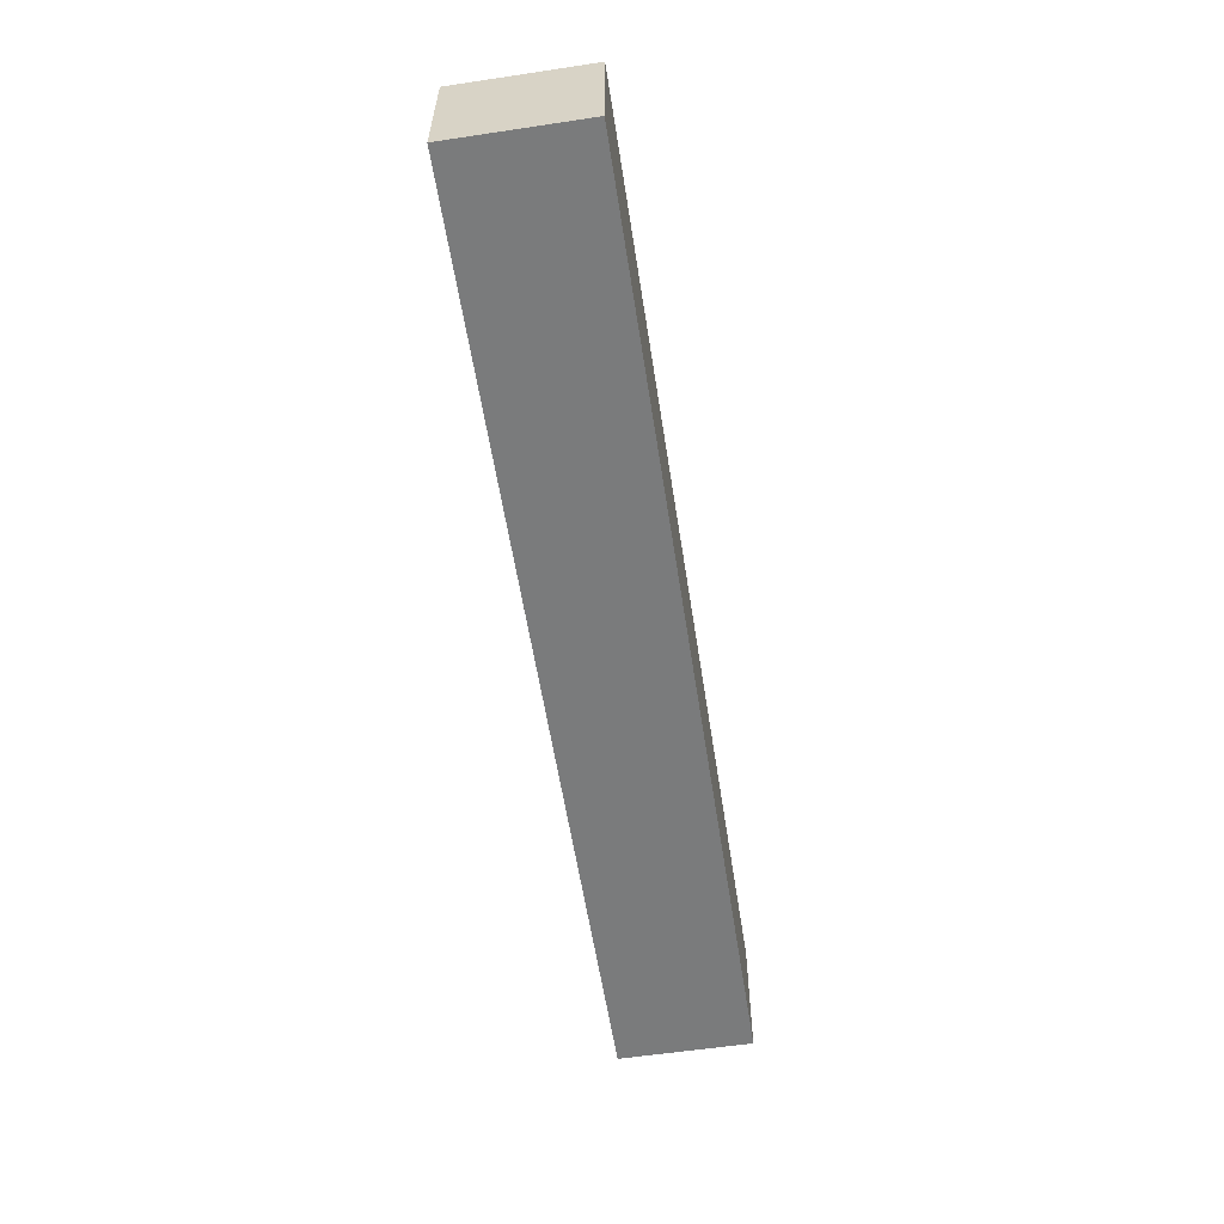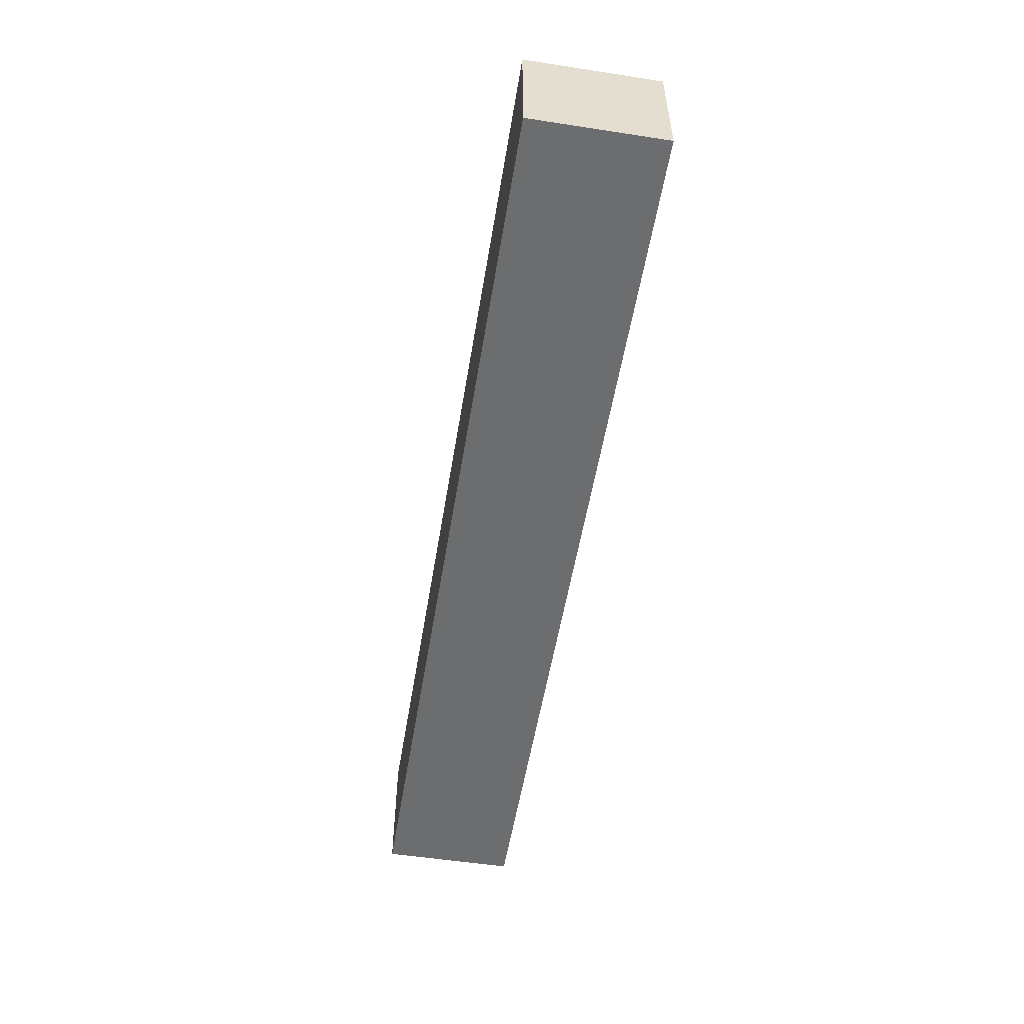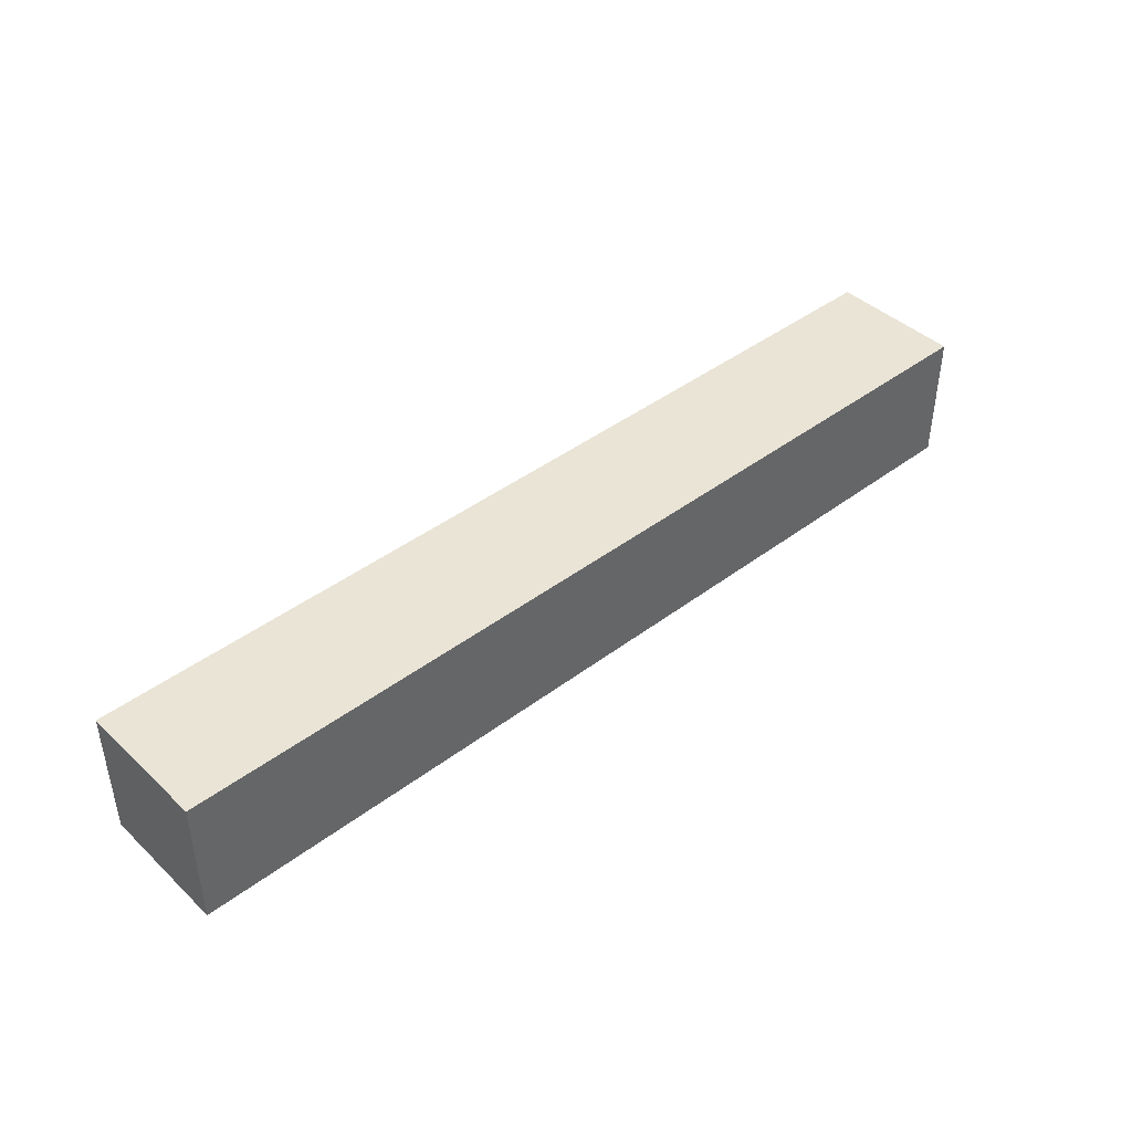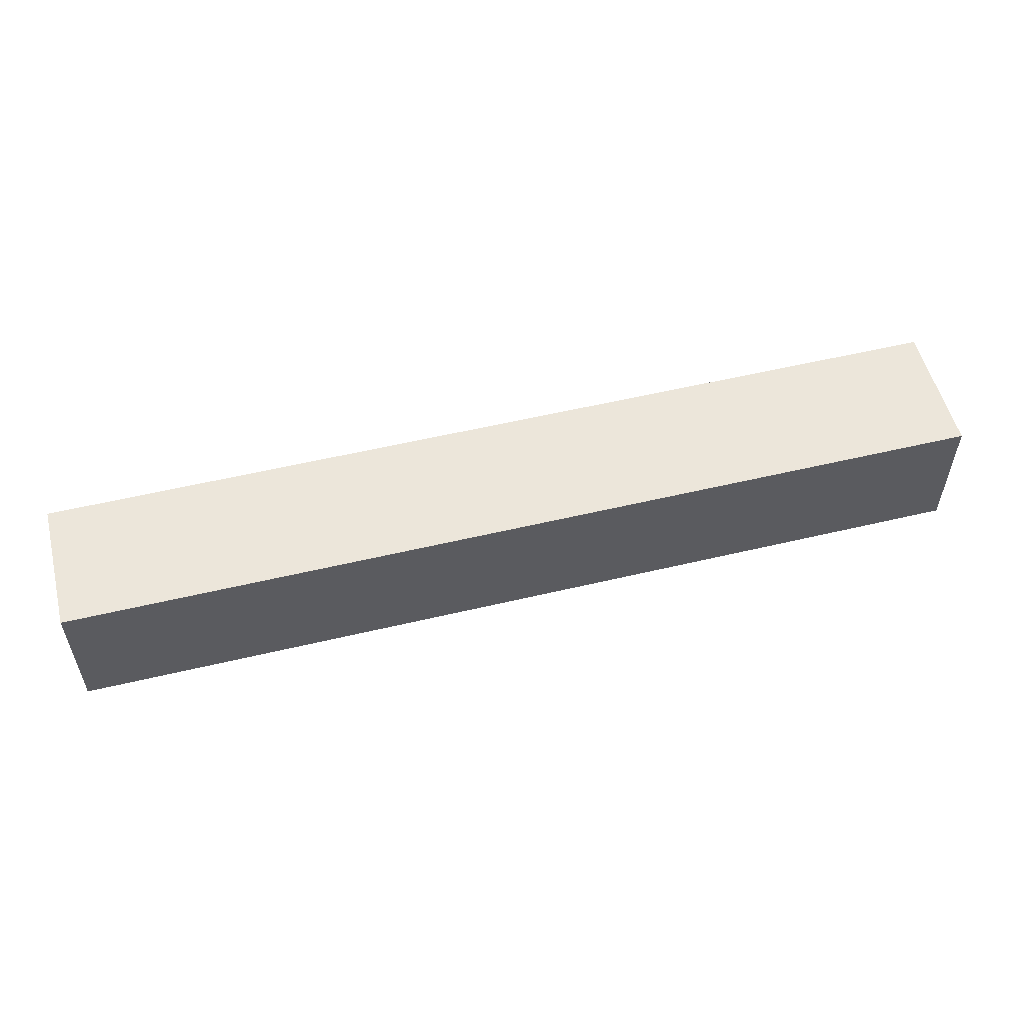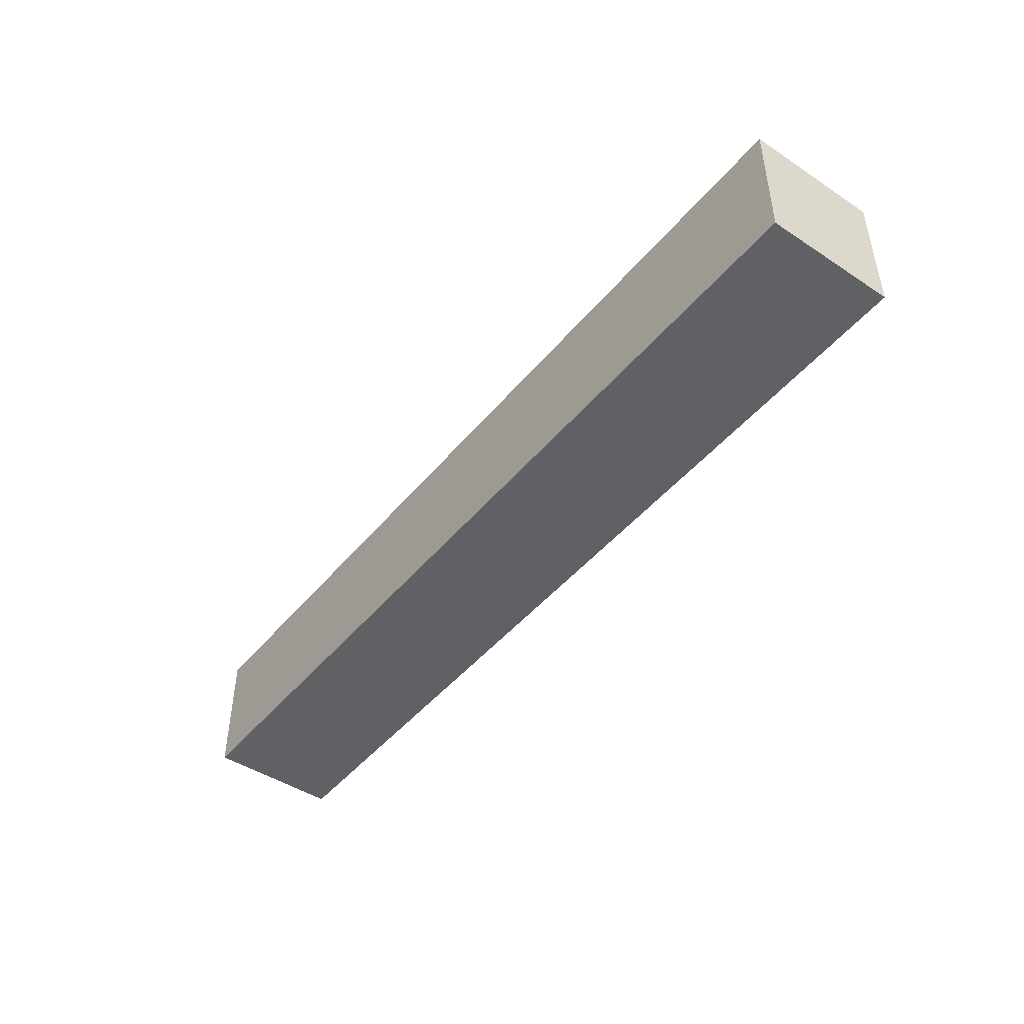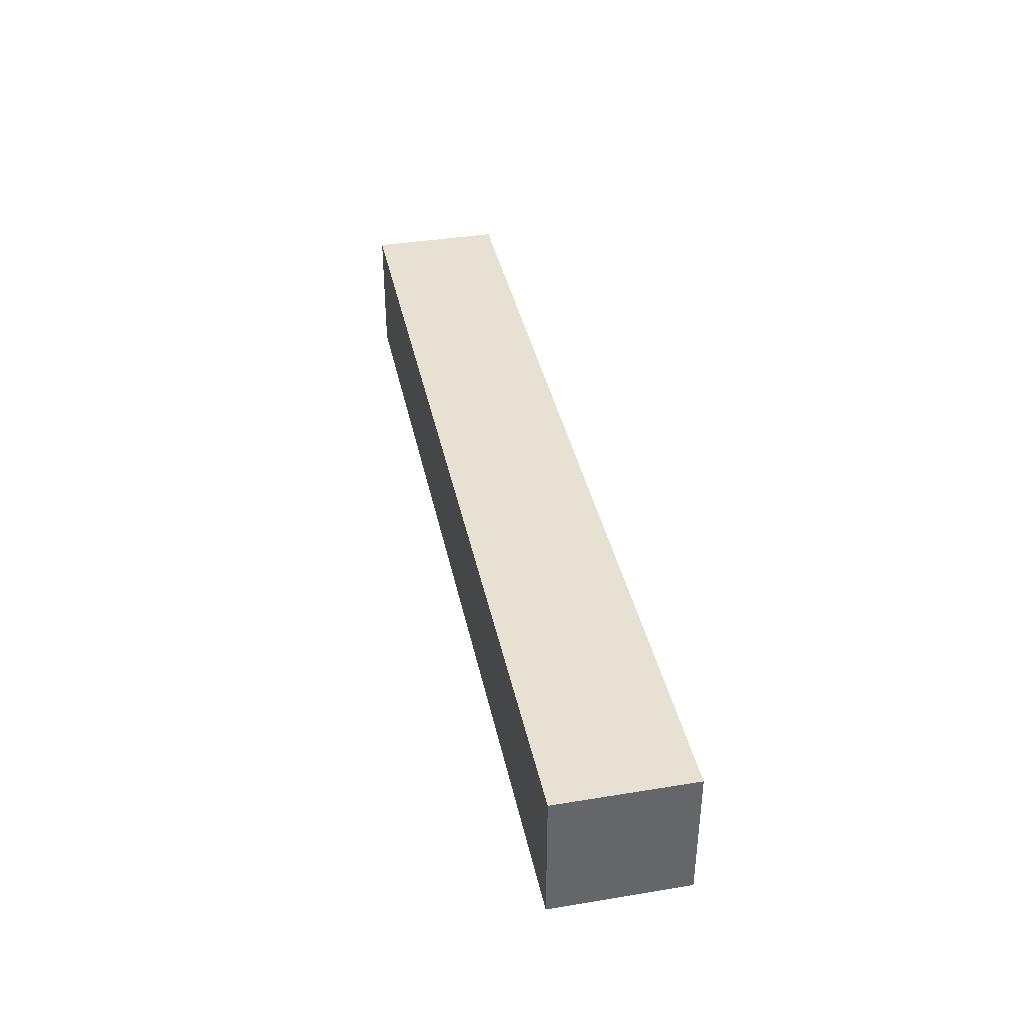
<metadata>
{"format":"obj","ext":"obj","renderer":"f3d","projection":"perspective","resolution":1024,"background":"white","views":[{"elev":-58.3,"azim":-81.2,"up":"+Z"},{"elev":-53.9,"azim":80.7,"up":"+Z"},{"elev":42.4,"azim":137.9,"up":"+Z"},{"elev":54.5,"azim":-14.2,"up":"+Y"},{"elev":-45.9,"azim":-127.0,"up":"+Z"},{"elev":38.6,"azim":78.3,"up":"+Y"}]}
</metadata>
<code>
o
v -2 0 -1.9
v -2 0 -2
v -2 0.1 -1.9
v -2 0.1 -2
v -1.3 0 -1.9
v -1.3 0 -2
v -1.3 0.1 -1.9
v -1.3 0.1 -2
v -2 0 -1.9
v -2 0.1 -1.9
v -1.7 0 -1.9
v -1.7 0.1 -1.9
v -1.6 0 -1.9
v -1.6 0.1 -1.9
v -1.5 0 -1.9
v -1.5 0.1 -1.9
v -1.4 0 -1.9
v -1.4 0.1 -1.9
v -1.3 0 -1.9
v -1.3 0.1 -1.9
v -2 0 -2
v -2 0.1 -2
v -1.7 0 -2
v -1.7 0.1 -2
v -1.6 0 -2
v -1.6 0.1 -2
v -1.5 0 -2
v -1.5 0.1 -2
v -1.4 0 -2
v -1.4 0.1 -2
v -1.3 0 -2
v -1.3 0.1 -2
v -2 0 -1.9
v -1.7 0 -1.9
v -1.6 0 -1.9
v -1.5 0 -1.9
v -1.4 0 -1.9
v -1.3 0 -1.9
v -2 0 -2
v -1.7 0 -2
v -1.6 0 -2
v -1.5 0 -2
v -1.4 0 -2
v -1.3 0 -2
v -2 0.1 -1.9
v -1.7 0.1 -1.9
v -1.6 0.1 -1.9
v -1.5 0.1 -1.9
v -1.4 0.1 -1.9
v -1.3 0.1 -1.9
v -2 0.1 -2
v -1.7 0.1 -2
v -1.6 0.1 -2
v -1.5 0.1 -2
v -1.4 0.1 -2
v -1.3 0.1 -2
f 3 2 1
f 4 2 3
f 5 6 7
f 7 6 8
f 11 10 9
f 12 10 11
f 13 12 11
f 14 12 13
f 15 14 13
f 16 14 15
f 17 16 15
f 18 16 17
f 19 18 17
f 20 18 19
f 21 22 23
f 23 22 24
f 23 24 25
f 25 24 26
f 25 26 27
f 27 26 28
f 27 28 29
f 29 28 30
f 29 30 31
f 31 30 32
f 39 34 33
f 40 35 34
f 40 34 39
f 41 36 35
f 41 35 40
f 42 37 36
f 42 36 41
f 43 38 37
f 43 37 42
f 44 38 43
f 45 46 51
f 46 47 52
f 51 46 52
f 47 48 53
f 52 47 53
f 48 49 54
f 53 48 54
f 49 50 55
f 54 49 55
f 55 50 56

</code>
